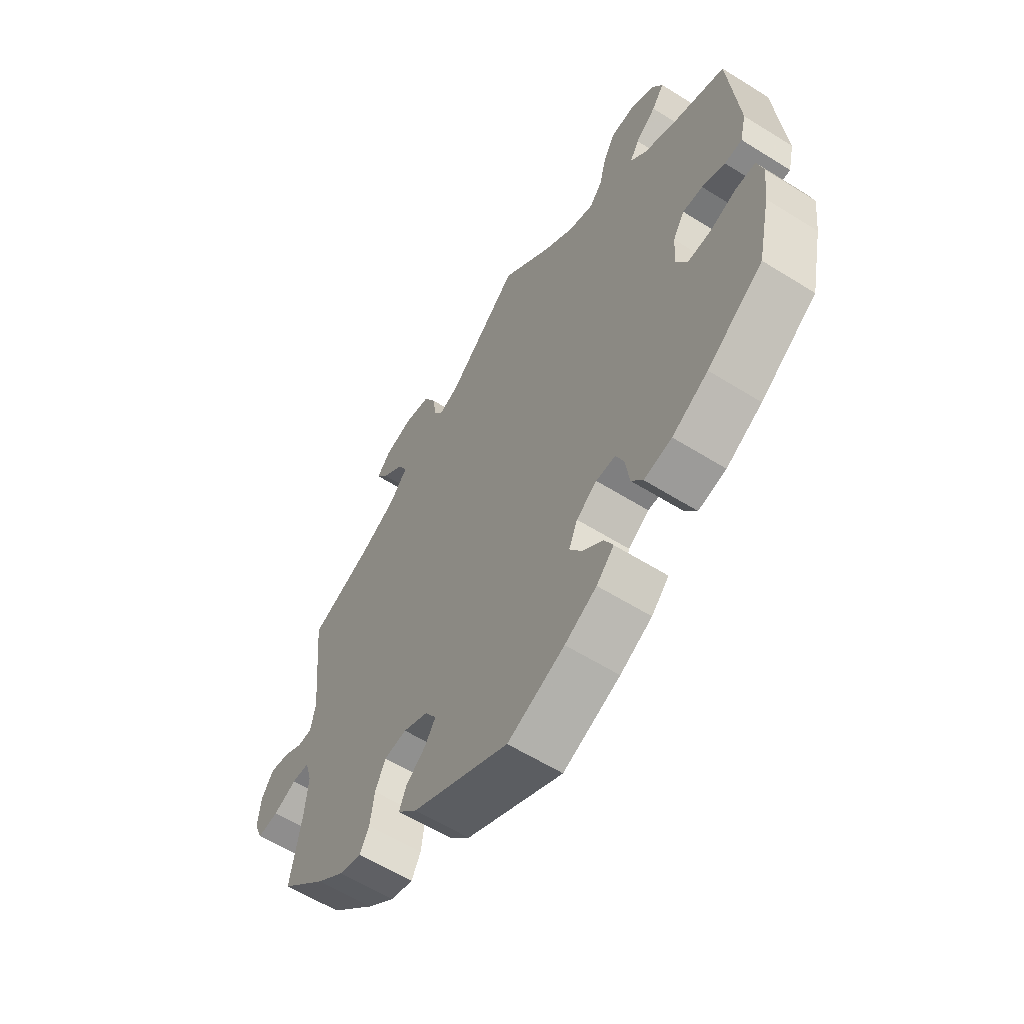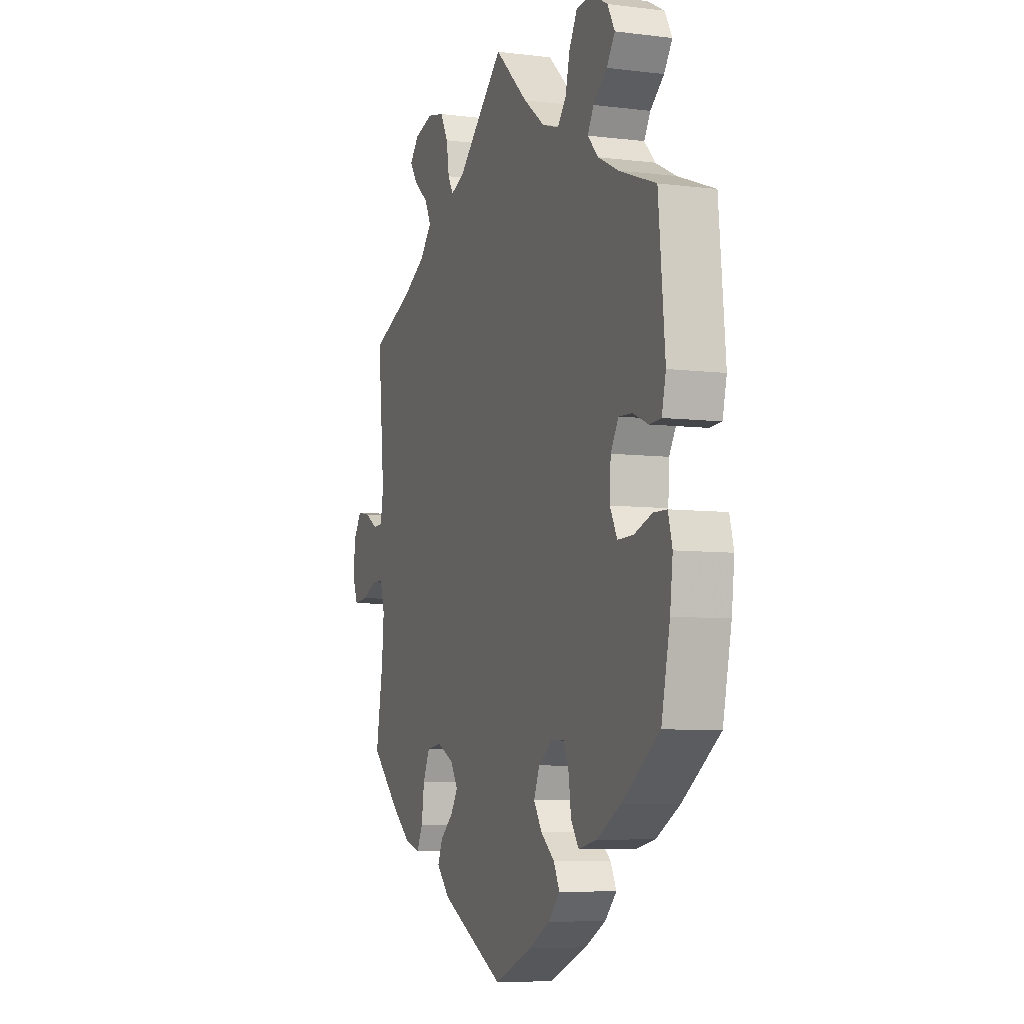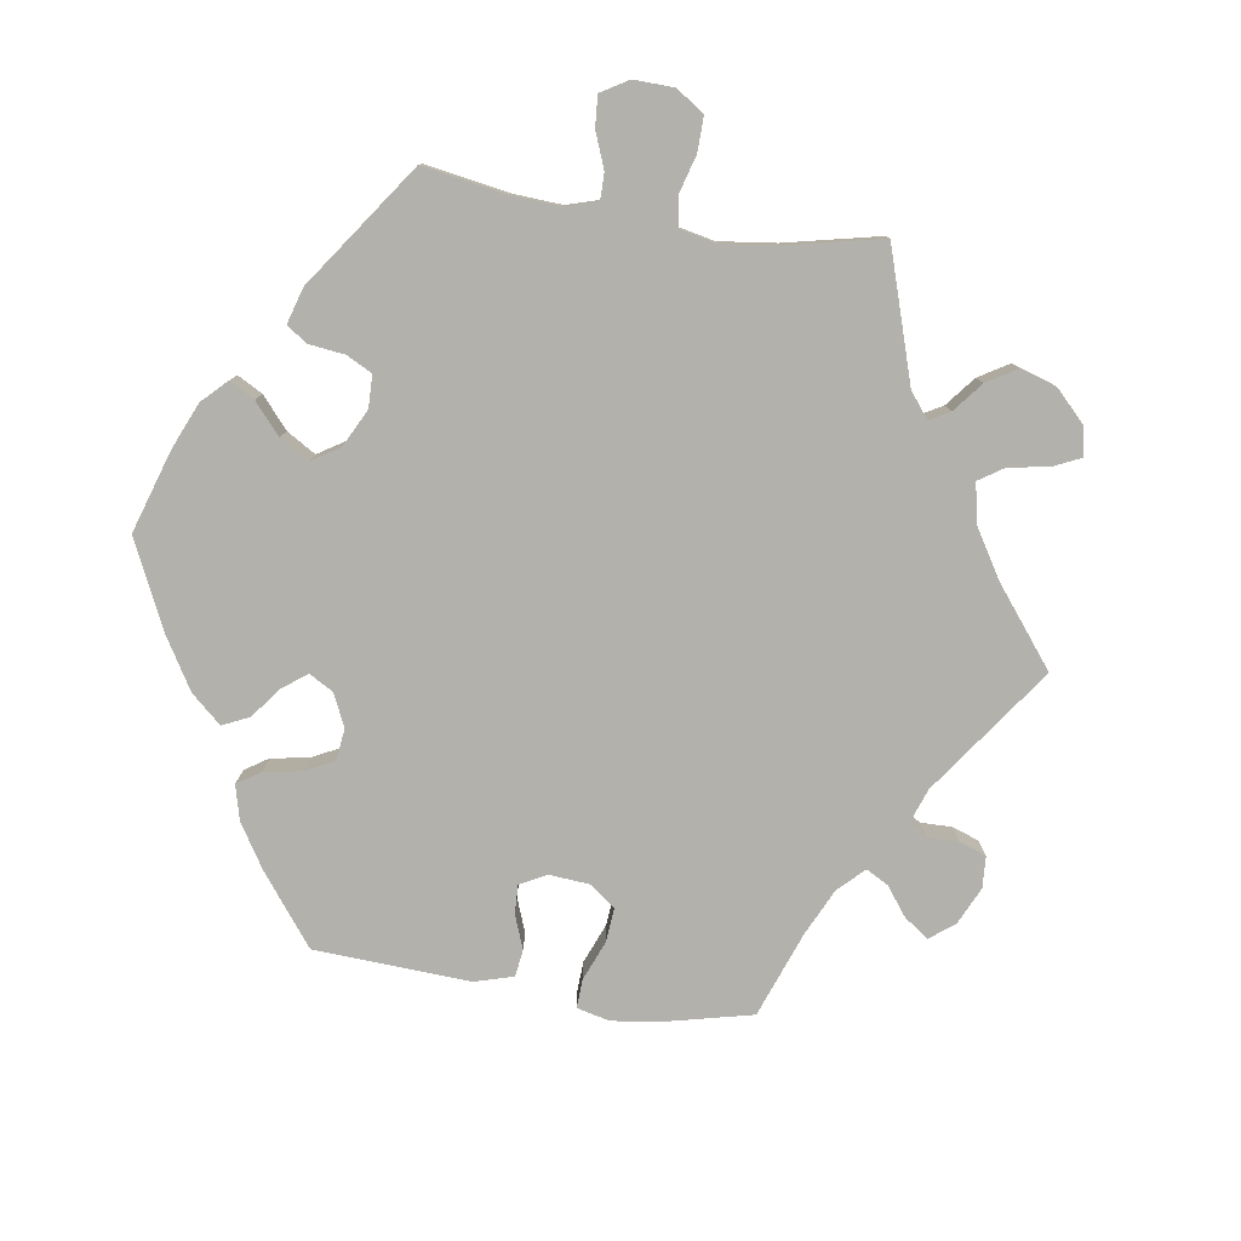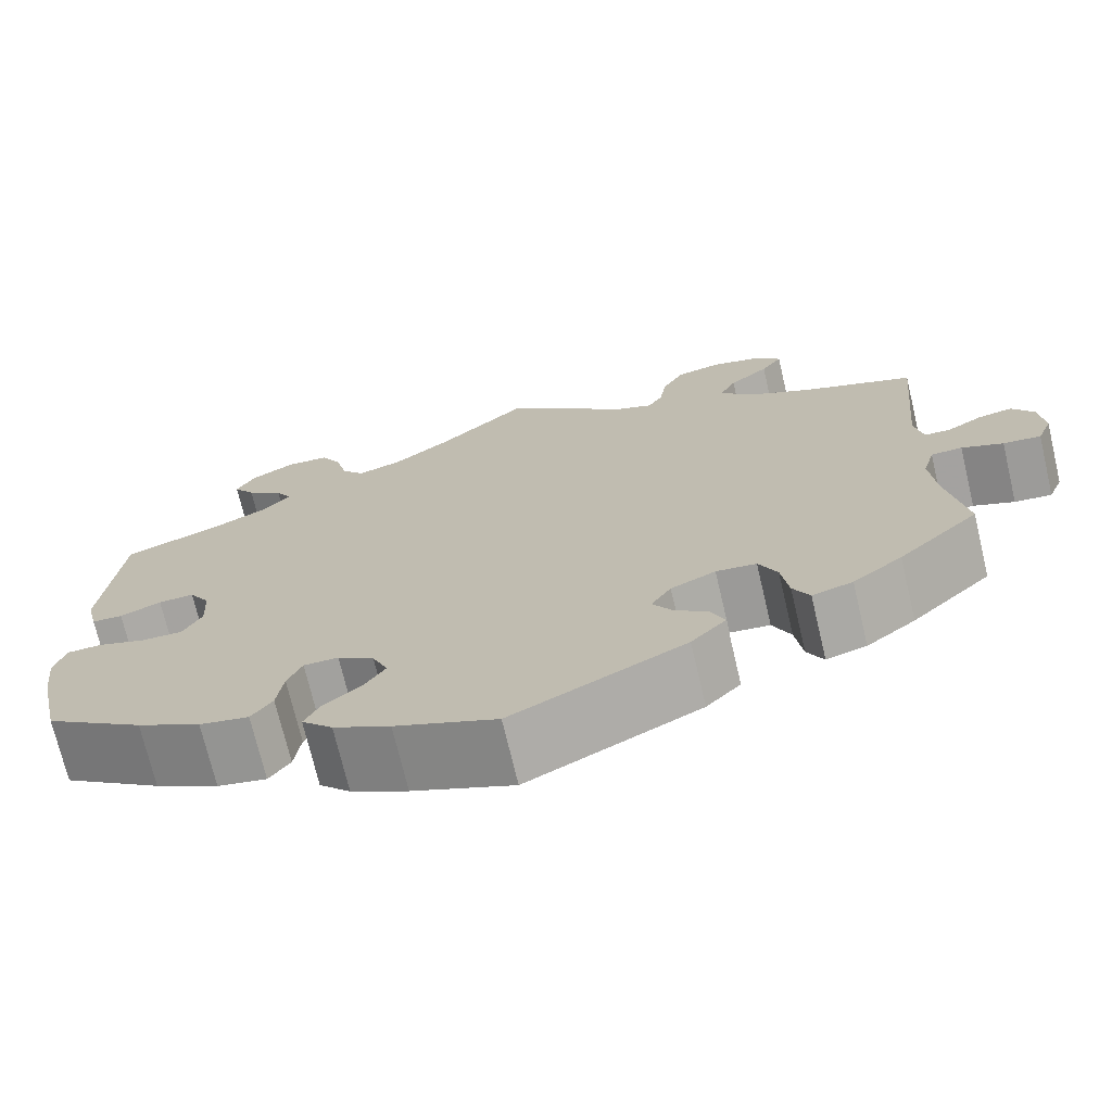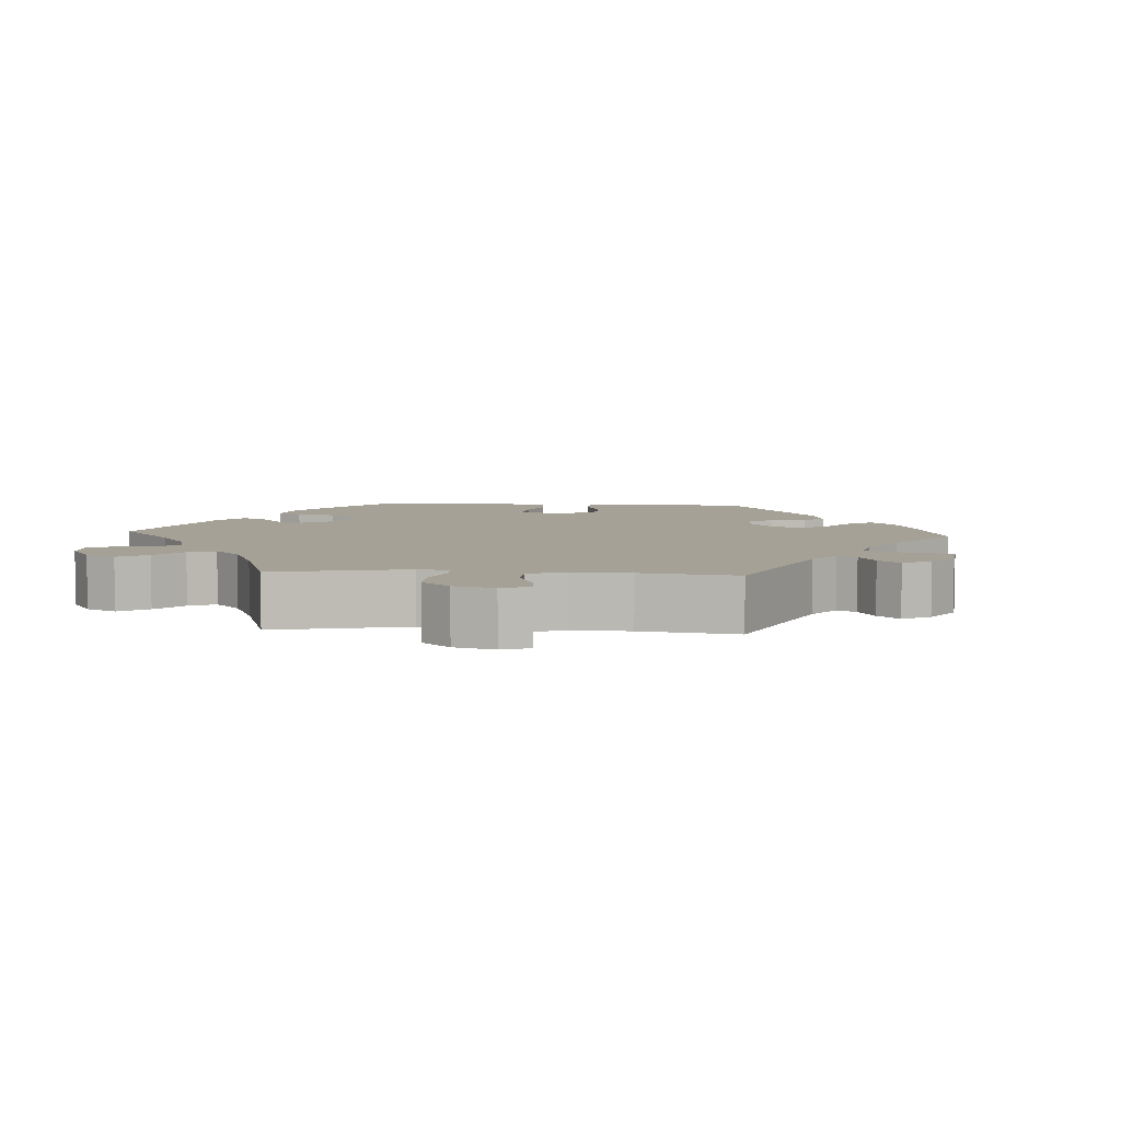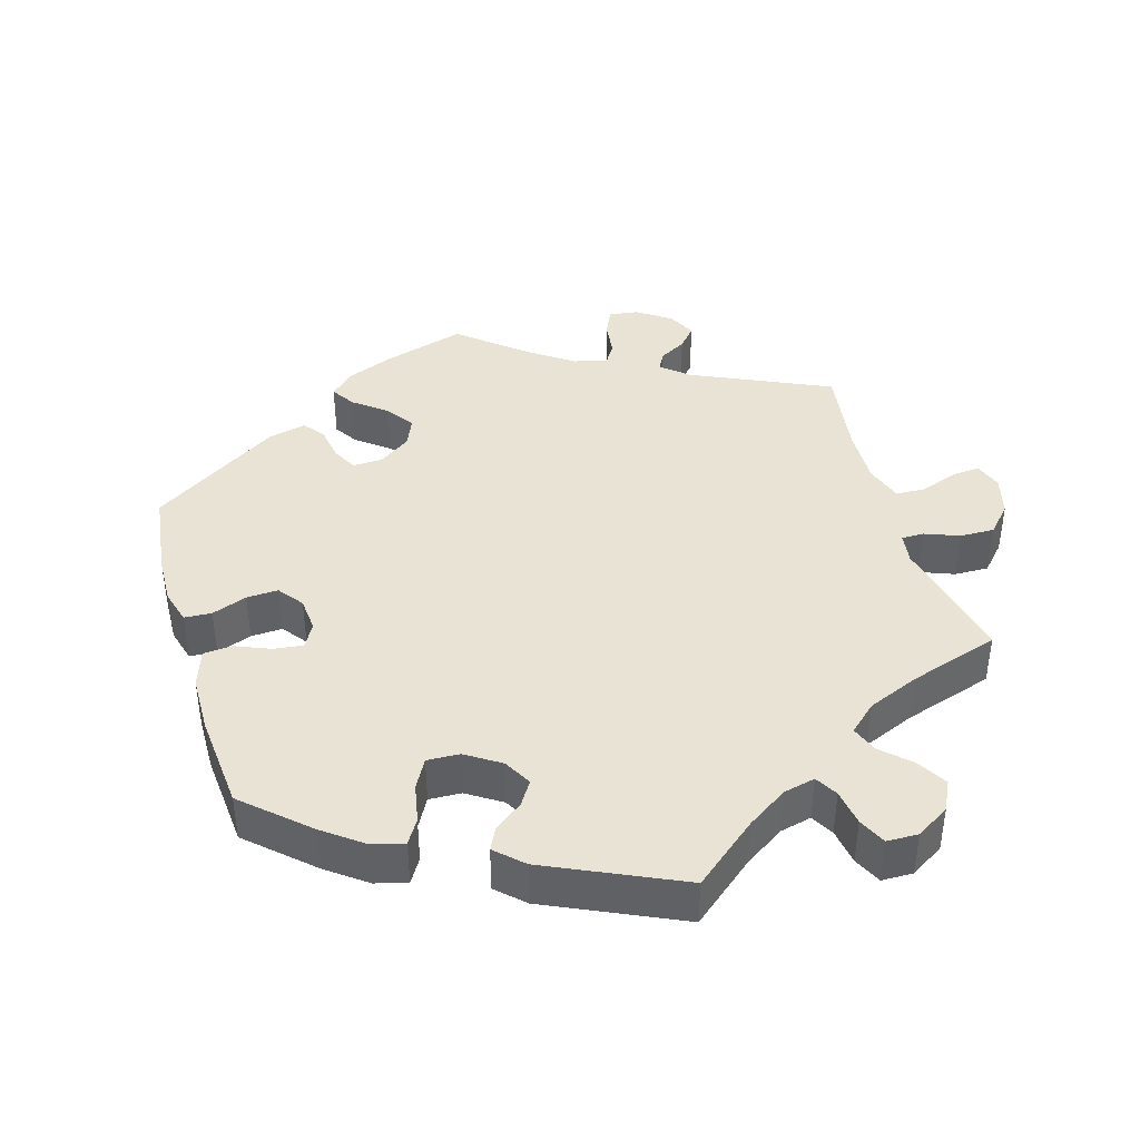
<metadata>
{"format":"obj","ext":"obj","renderer":"f3d","projection":"perspective","resolution":1024,"background":"white","views":[{"elev":-59.7,"azim":-122.7,"up":"+Z"},{"elev":-6.8,"azim":-110.1,"up":"+Z"},{"elev":-79.0,"azim":-38.8,"up":"+Y"},{"elev":-72.1,"azim":13.3,"up":"+Z"},{"elev":6.1,"azim":33.8,"up":"+Y"},{"elev":41.0,"azim":-76.4,"up":"+Y"}]}
</metadata>
<code>
v -0.525 0.07 -0.174
v -0.533 0.07 -0.106
v -0.521 0.07 -0.062
v -0.482 0.07 -0.061
v -0.43 0.07 -0.079
v -0.384 0.07 -0.08
v -0.363 0.07 -0.04
v -0.366 0.07 0.017
v -0.389 0.07 0.055
v -0.428 0.07 0.053
v -0.473 0.07 0.034
v -0.507 0.07 0.036
v -0.519 0.07 0.086
v -0.5 0.07 0.289
v -0.393 0.07 0.329
v -0.333 0.07 0.359
v -0.302 0.07 0.392
v -0.32 0.07 0.423
v -0.36 0.07 0.455
v -0.384 0.07 0.49
v -0.363 0.07 0.528
v -0.315 0.07 0.554
v -0.269 0.07 0.551
v -0.246 0.07 0.509
v -0.233 0.07 0.457
v -0.208 0.07 0.426
v -0.159 0.07 0.442
v -0.097 0.07 0.489
v 0 0.07 0.578
v 0.138 0.07 0.453
v 0.178 0.07 0.437
v 0.194 0.07 0.464
v 0.202 0.07 0.515
v 0.225 0.07 0.557
v 0.275 0.07 0.568
v 0.33 0.07 0.553
v 0.357 0.07 0.522
v 0.334 0.07 0.489
v 0.291 0.07 0.453
v 0.273 0.07 0.417
v 0.309 0.07 0.376
v 0.378 0.07 0.339
v 0.501 0.07 0.29
v 0.481 0.07 0.08
v 0.49 0.07 0.031
v 0.519 0.07 0.03
v 0.556 0.07 0.052
v 0.594 0.07 0.059
v 0.618 0.07 0.023
v 0.623 0.07 -0.033
v 0.607 0.07 -0.072
v 0.566 0.07 -0.068
v 0.521 0.07 -0.049
v 0.487 0.07 -0.05
v 0.474 0.07 -0.096
v 0.48 0.07 -0.167
v 0.501 0.07 -0.288
v 0.413 0.07 -0.371
v 0.359 0.07 -0.413
v 0.315 0.07 -0.426
v 0.297 0.07 -0.391
v 0.289 0.07 -0.334
v 0.269 0.07 -0.291
v 0.225 0.07 -0.286
v 0.176 0.07 -0.309
v 0.154 0.07 -0.344
v 0.175 0.07 -0.377
v 0.213 0.07 -0.408
v 0.227 0.07 -0.442
v 0.189 0.07 -0.482
v 0 0.07 -0.578
v -0.111 0.07 -0.532
v -0.173 0.07 -0.499
v -0.207 0.07 -0.464
v -0.19 0.07 -0.43
v -0.15 0.07 -0.397
v -0.126 0.07 -0.36
v -0.143 0.07 -0.32
v -0.183 0.07 -0.292
v -0.221 0.07 -0.292
v -0.237 0.07 -0.33
v -0.244 0.07 -0.382
v -0.267 0.07 -0.415
v -0.321 0.07 -0.404
v -0.391 0.07 -0.365
v -0.5 0.07 -0.289
v -0.525 0 -0.174
v -0.533 0 -0.106
v -0.521 0 -0.062
v -0.482 0 -0.061
v -0.43 0 -0.079
v -0.384 0 -0.08
v -0.363 0 -0.04
v -0.366 0 0.017
v -0.389 0 0.055
v -0.428 0 0.053
v -0.473 0 0.034
v -0.507 0 0.036
v -0.519 0 0.086
v -0.5 0 0.289
v -0.393 0 0.329
v -0.333 0 0.359
v -0.302 0 0.392
v -0.32 0 0.423
v -0.36 0 0.455
v -0.384 0 0.49
v -0.363 0 0.528
v -0.315 0 0.554
v -0.269 0 0.551
v -0.246 0 0.509
v -0.233 0 0.457
v -0.208 0 0.426
v -0.159 0 0.442
v -0.097 0 0.489
v 0 0 0.578
v 0.138 0 0.453
v 0.178 0 0.437
v 0.194 0 0.464
v 0.202 0 0.515
v 0.225 0 0.557
v 0.275 0 0.568
v 0.33 0 0.553
v 0.357 0 0.522
v 0.334 0 0.489
v 0.291 0 0.453
v 0.273 0 0.417
v 0.309 0 0.376
v 0.378 0 0.339
v 0.501 0 0.29
v 0.481 0 0.08
v 0.49 0 0.031
v 0.519 0 0.03
v 0.556 0 0.052
v 0.594 0 0.059
v 0.618 0 0.023
v 0.623 0 -0.033
v 0.607 0 -0.072
v 0.566 0 -0.068
v 0.521 0 -0.049
v 0.487 0 -0.05
v 0.474 0 -0.096
v 0.48 0 -0.167
v 0.501 0 -0.288
v 0.413 0 -0.371
v 0.359 0 -0.413
v 0.315 0 -0.426
v 0.297 0 -0.391
v 0.289 0 -0.334
v 0.269 0 -0.291
v 0.225 0 -0.286
v 0.176 0 -0.309
v 0.154 0 -0.344
v 0.175 0 -0.377
v 0.213 0 -0.408
v 0.227 0 -0.442
v 0.189 0 -0.482
v 0 0 -0.578
v -0.111 0 -0.532
v -0.173 0 -0.499
v -0.207 0 -0.464
v -0.19 0 -0.43
v -0.15 0 -0.397
v -0.126 0 -0.36
v -0.143 0 -0.32
v -0.183 0 -0.292
v -0.221 0 -0.292
v -0.237 0 -0.33
v -0.244 0 -0.382
v -0.267 0 -0.415
v -0.321 0 -0.404
v -0.391 0 -0.365
v -0.5 0 -0.289
f 81 82 83 84
f 80 81 84 85
f 73 74 75 76
f 73 76 77
f 72 73 77
f 71 72 77
f 70 71 77 78
f 67 68 69 70
f 66 67 70 78
f 59 60 61 62
f 59 62 63
f 56 57 58 59
f 55 56 59 63
f 54 55 63 64
f 50 51 52 53
f 50 53 54
f 49 50 54
f 46 47 48 49
f 45 46 49 54
f 44 45 54 64
f 42 43 44 64
f 36 37 38 39
f 36 39 40
f 35 36 40
f 32 33 34 35
f 31 32 35 40
f 28 29 30
f 27 28 30 31
f 26 27 31 40
f 22 23 24 25
f 22 25 26
f 21 22 26
f 18 19 20 21
f 17 18 21 26
f 16 17 26 40
f 12 13 14 15
f 10 11 12 15
f 9 10 15 16
f 8 9 16 40
f 2 3 4 5
f 2 5 6
f 1 2 6
f 80 85 86 1
f 65 66 78 79
f 42 64 65 79
f 41 42 79 80
f 7 8 40 41
f 6 7 41 80
f 1 6 80
f 170 169 168 167
f 171 170 167 166
f 162 161 160 159
f 163 162 159
f 163 159 158
f 163 158 157
f 164 163 157 156
f 156 155 154 153
f 164 156 153 152
f 148 147 146 145
f 149 148 145
f 145 144 143 142
f 149 145 142 141
f 150 149 141 140
f 139 138 137 136
f 140 139 136
f 140 136 135
f 135 134 133 132
f 140 135 132 131
f 150 140 131 130
f 150 130 129 128
f 125 124 123 122
f 126 125 122
f 126 122 121
f 121 120 119 118
f 126 121 118 117
f 116 115 114
f 117 116 114 113
f 126 117 113 112
f 111 110 109 108
f 112 111 108
f 112 108 107
f 107 106 105 104
f 112 107 104 103
f 126 112 103 102
f 101 100 99 98
f 101 98 97 96
f 102 101 96 95
f 126 102 95 94
f 91 90 89 88
f 92 91 88
f 92 88 87
f 87 172 171 166
f 165 164 152 151
f 165 151 150 128
f 166 165 128 127
f 127 126 94 93
f 166 127 93 92
f 166 92 87
f 1 87 88 2
f 2 88 89 3
f 3 89 90 4
f 4 90 91 5
f 5 91 92 6
f 6 92 93 7
f 7 93 94 8
f 8 94 95 9
f 9 95 96 10
f 10 96 97 11
f 11 97 98 12
f 12 98 99 13
f 13 99 100 14
f 14 100 101 15
f 15 101 102 16
f 16 102 103 17
f 17 103 104 18
f 18 104 105 19
f 19 105 106 20
f 20 106 107 21
f 21 107 108 22
f 22 108 109 23
f 23 109 110 24
f 24 110 111 25
f 25 111 112 26
f 26 112 113 27
f 27 113 114 28
f 28 114 115 29
f 29 115 116 30
f 30 116 117 31
f 31 117 118 32
f 32 118 119 33
f 33 119 120 34
f 34 120 121 35
f 35 121 122 36
f 36 122 123 37
f 37 123 124 38
f 38 124 125 39
f 39 125 126 40
f 40 126 127 41
f 41 127 128 42
f 42 128 129 43
f 43 129 130 44
f 44 130 131 45
f 45 131 132 46
f 46 132 133 47
f 47 133 134 48
f 48 134 135 49
f 49 135 136 50
f 50 136 137 51
f 51 137 138 52
f 52 138 139 53
f 53 139 140 54
f 54 140 141 55
f 55 141 142 56
f 56 142 143 57
f 57 143 144 58
f 58 144 145 59
f 59 145 146 60
f 60 146 147 61
f 61 147 148 62
f 62 148 149 63
f 63 149 150 64
f 64 150 151 65
f 65 151 152 66
f 66 152 153 67
f 67 153 154 68
f 68 154 155 69
f 69 155 156 70
f 70 156 157 71
f 71 157 158 72
f 72 158 159 73
f 73 159 160 74
f 74 160 161 75
f 75 161 162 76
f 76 162 163 77
f 77 163 164 78
f 78 164 165 79
f 79 165 166 80
f 80 166 167 81
f 81 167 168 82
f 82 168 169 83
f 83 169 170 84
f 84 170 171 85
f 85 171 172 86
f 86 172 87 1

</code>
